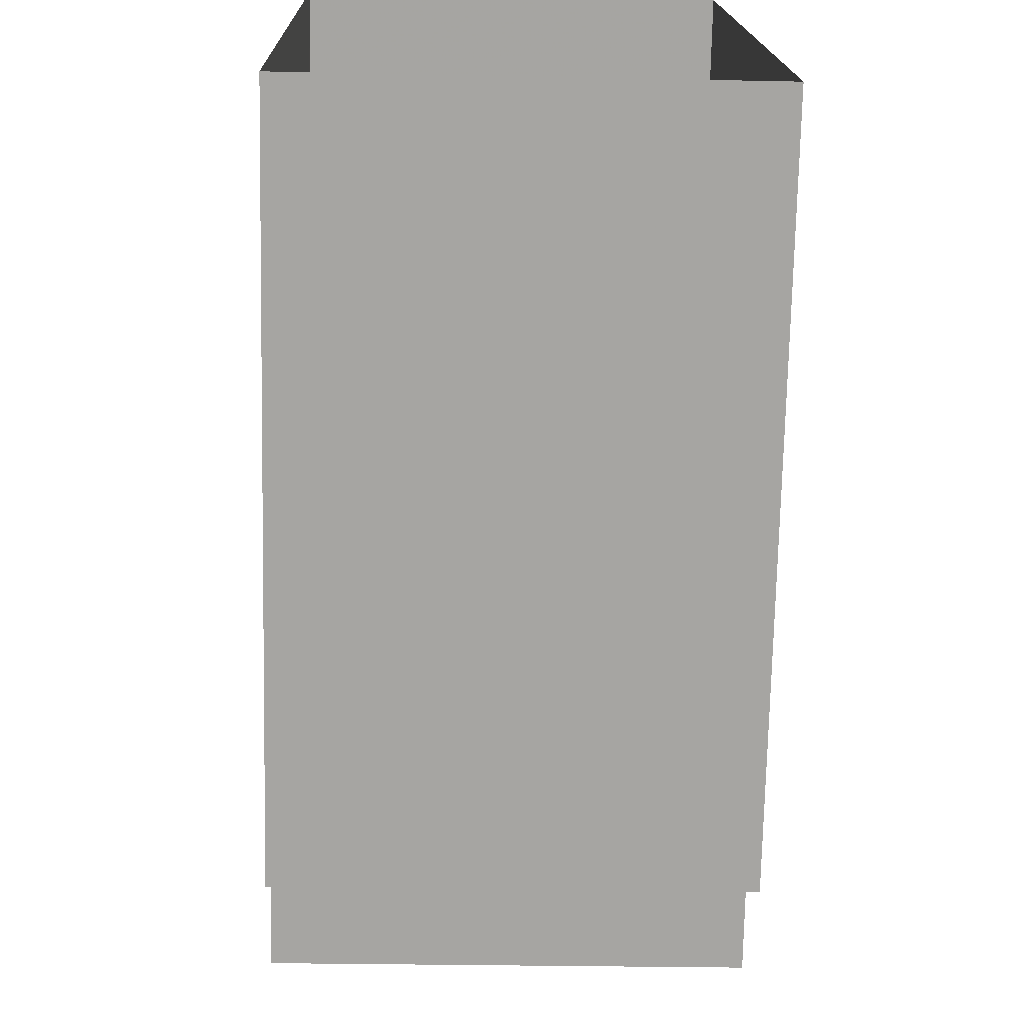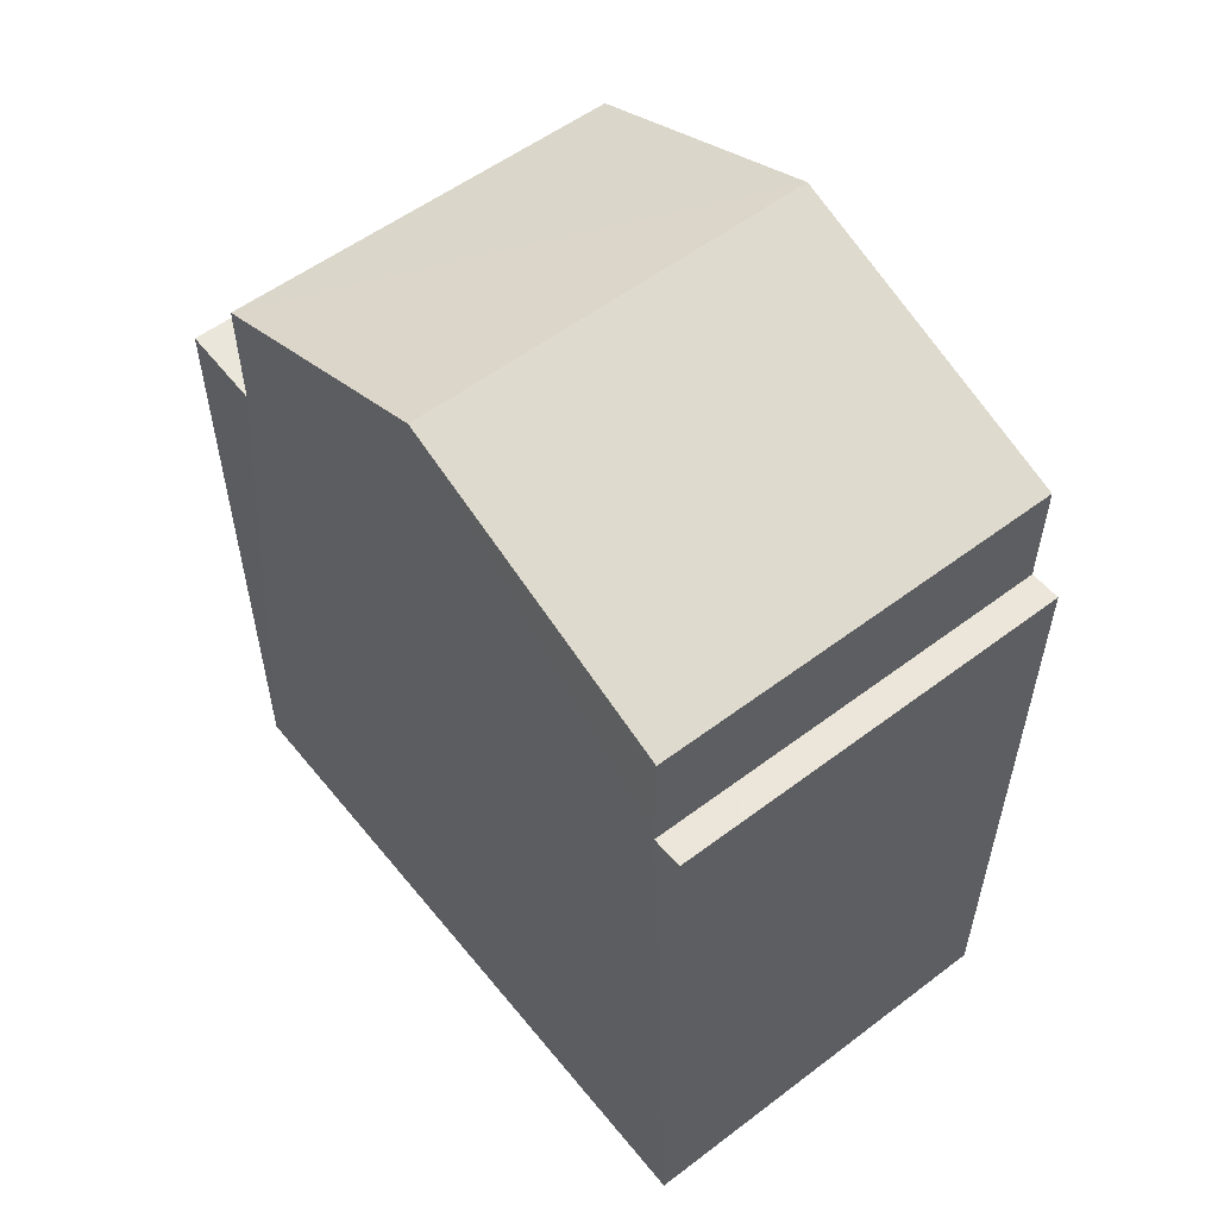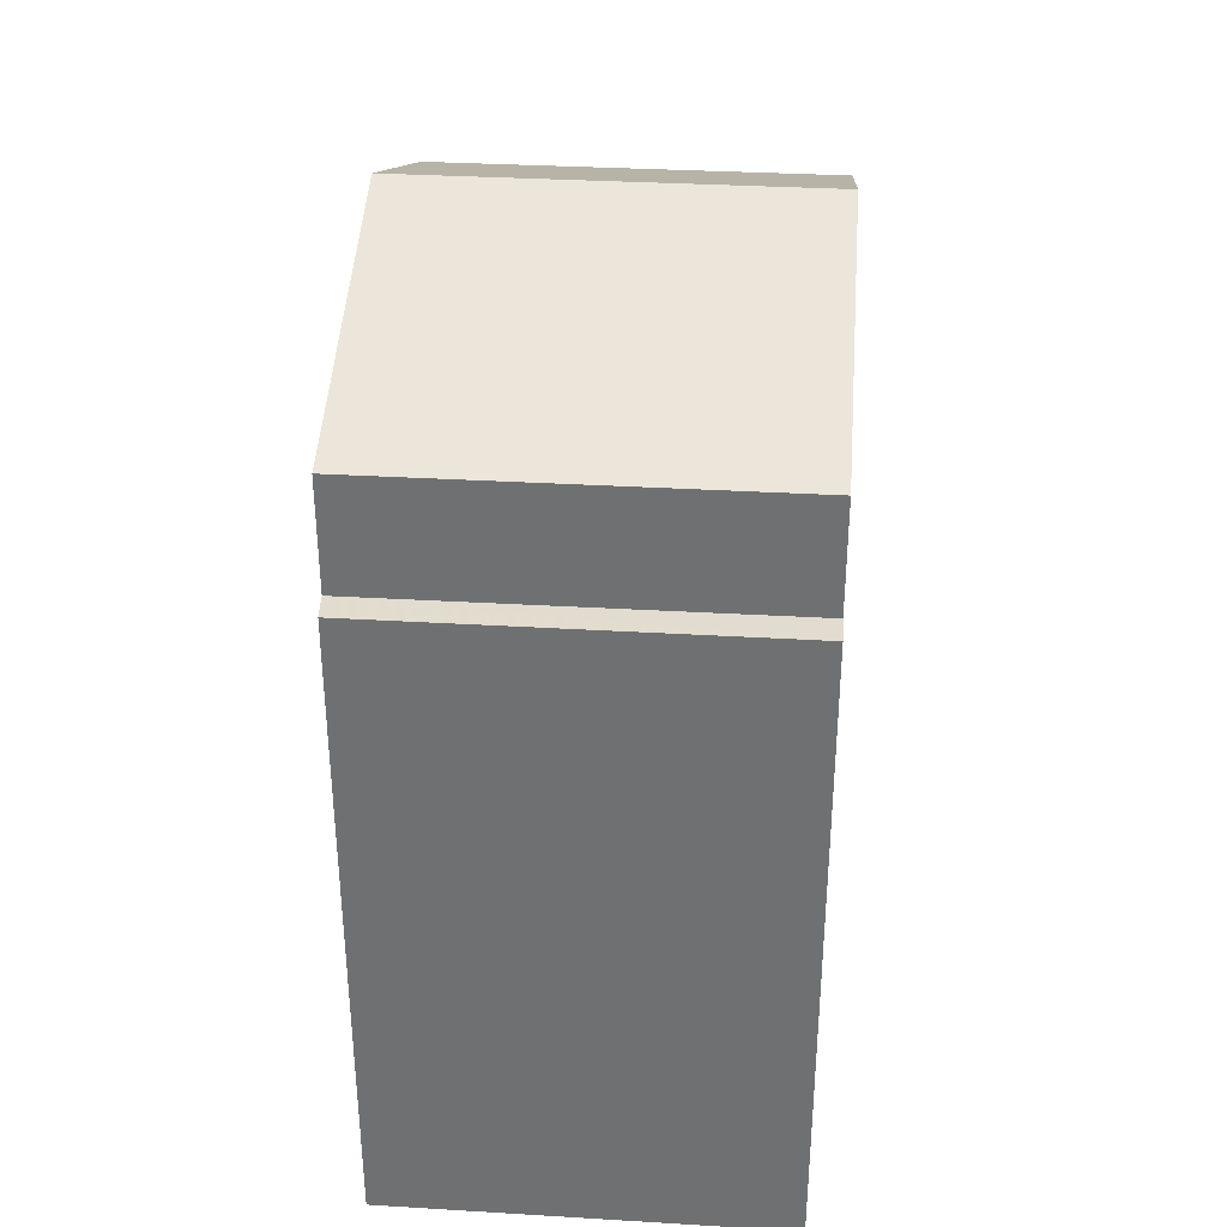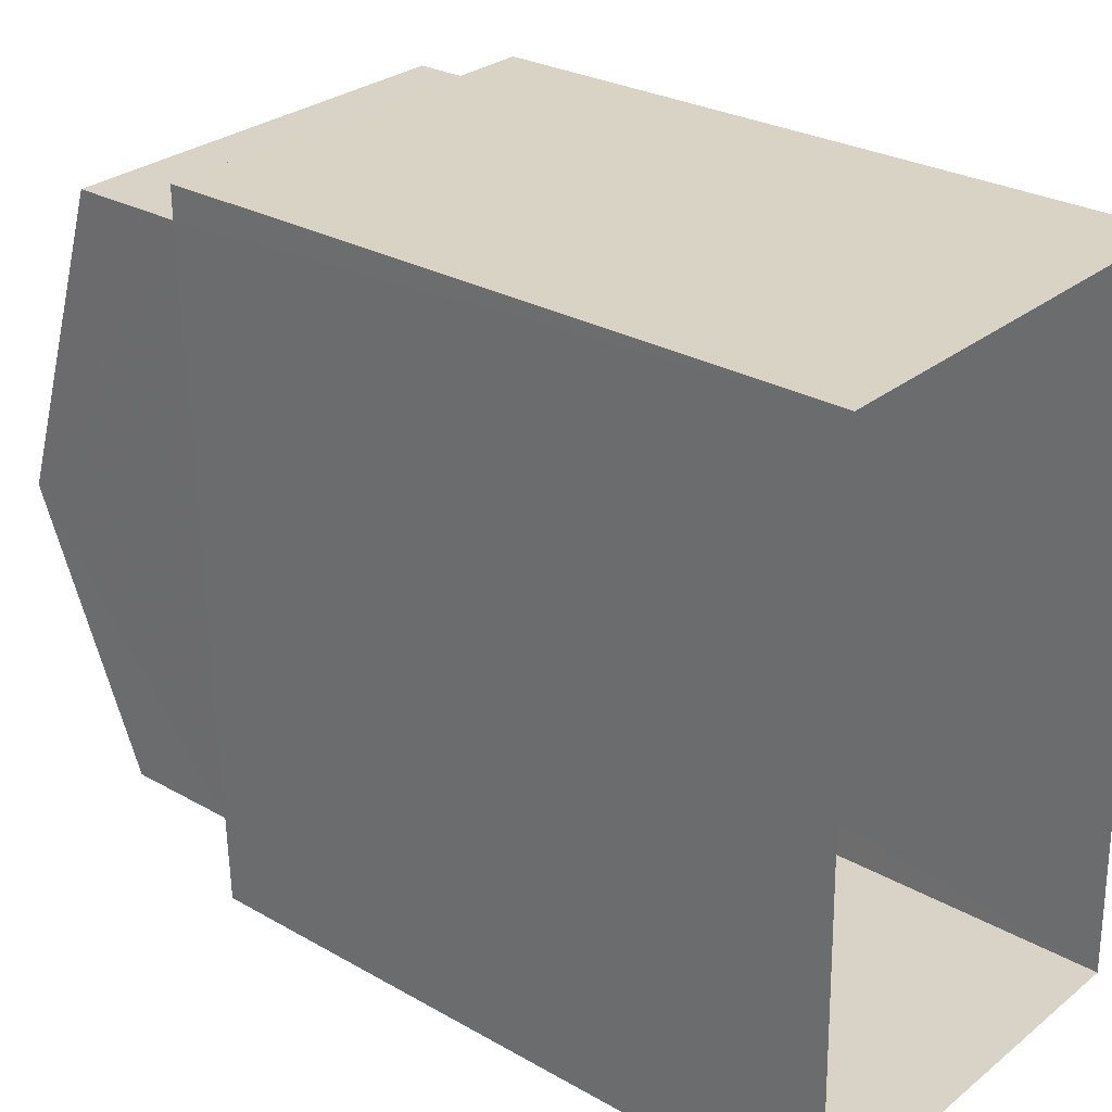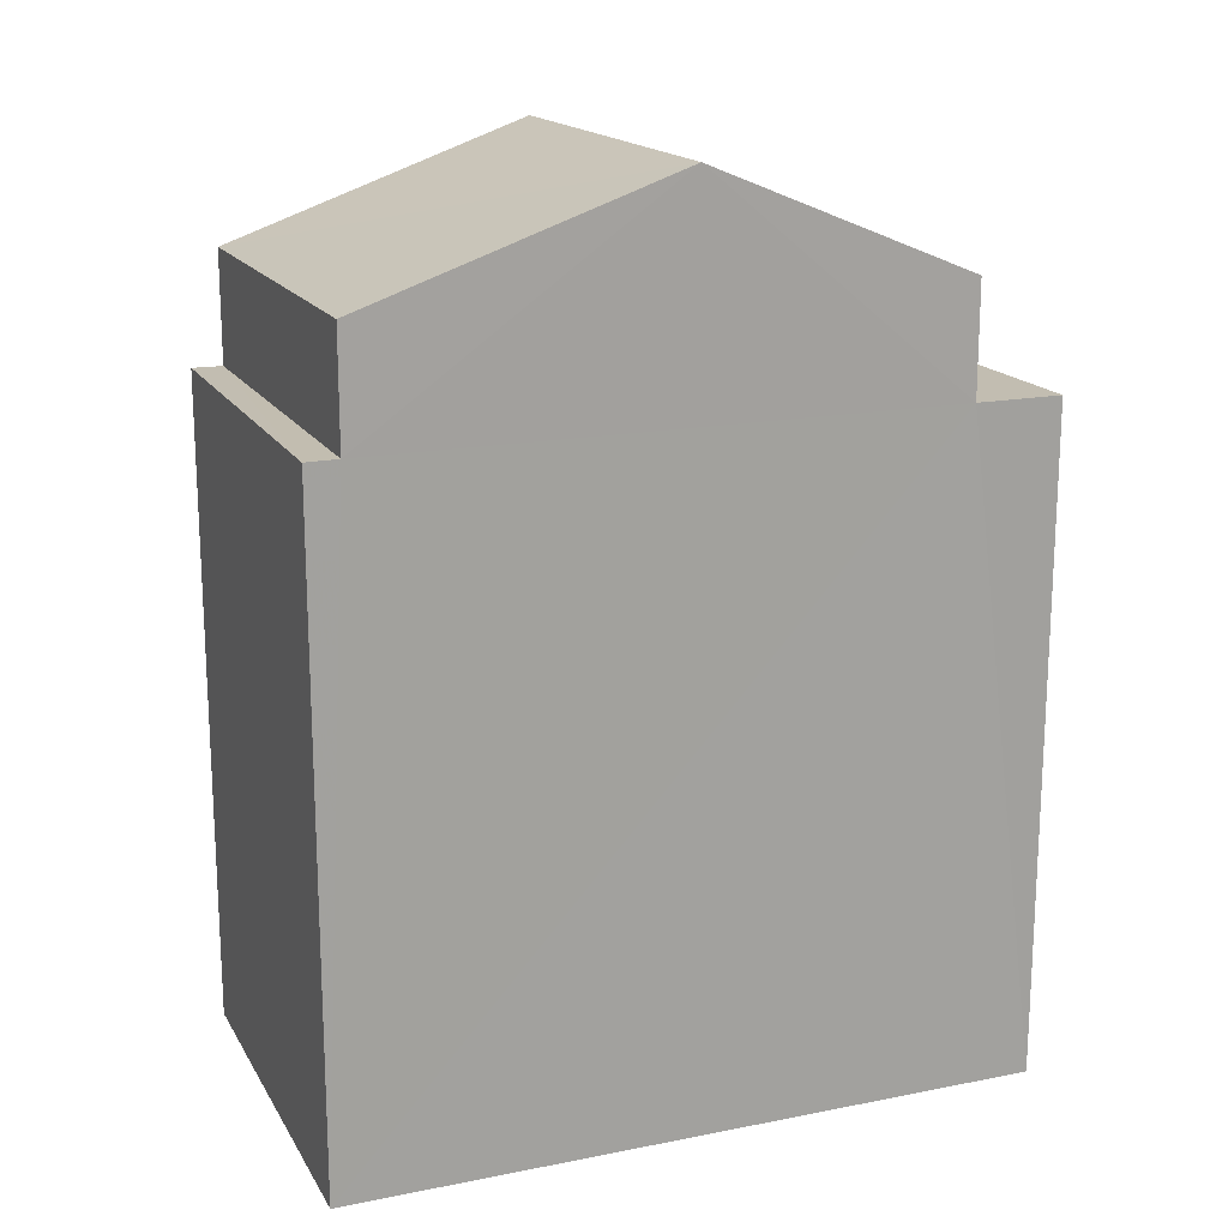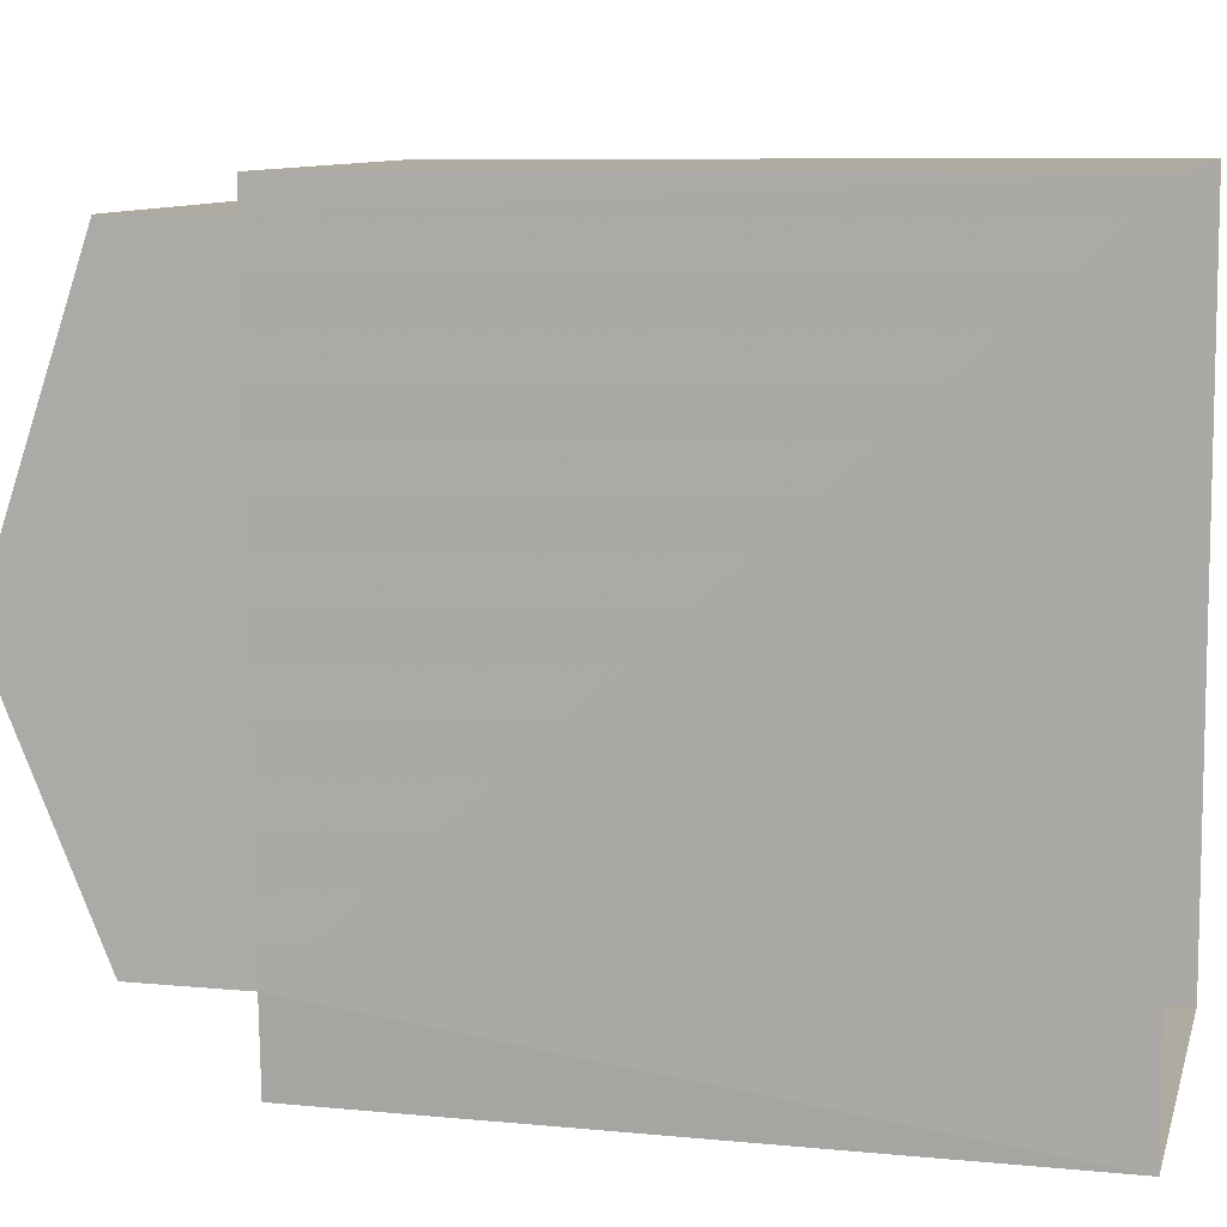
<metadata>
{"format":"obj","ext":"obj","renderer":"f3d","projection":"perspective","resolution":1024,"background":"white","views":[{"elev":-73.5,"azim":178.8,"up":"+Y"},{"elev":55.5,"azim":140.2,"up":"+Z"},{"elev":34.5,"azim":-176.7,"up":"+Z"},{"elev":27.5,"azim":131.0,"up":"+Y"},{"elev":17.0,"azim":-112.9,"up":"+Z"},{"elev":8.6,"azim":104.5,"up":"+Y"}]}
</metadata>
<code>
v -3.739e+05 -1.048e+05 22.88
v -3.739e+05 -1.048e+05 22.88
v -3.739e+05 -1.048e+05 22.88
v -3.739e+05 -1.048e+05 22.88
v -3.739e+05 -1.048e+05 34.05
v -3.739e+05 -1.048e+05 32.69
v -3.739e+05 -1.048e+05 34.05
v -3.739e+05 -1.048e+05 32.69
v -3.739e+05 -1.048e+05 31.27
v -3.739e+05 -1.048e+05 31.27
v -3.739e+05 -1.048e+05 31.27
v -3.739e+05 -1.048e+05 31.27
v -3.739e+05 -1.048e+05 31.27
v -3.739e+05 -1.048e+05 31.27
v -3.739e+05 -1.048e+05 31.27
v -3.739e+05 -1.048e+05 31.27
v -3.739e+05 -1.048e+05 32.69
v -3.739e+05 -1.048e+05 32.69
f 1 2 3
f 4 1 3
f 5 6 7
f 5 8 6
f 9 10 11
f 12 9 11
f 13 14 15
f 13 16 14
f 17 18 5
f 7 17 5
f 15 1 4
f 15 14 1
f 4 3 13
f 4 13 15
f 3 10 9
f 6 13 7
f 7 9 17
f 3 9 13
f 13 9 7
f 1 16 2
f 2 12 11
f 1 14 16
f 18 12 5
f 5 16 8
f 2 16 12
f 12 16 5
f 12 18 17
f 9 12 17
f 11 3 2
f 11 10 3
f 16 6 8
f 16 13 6

</code>
